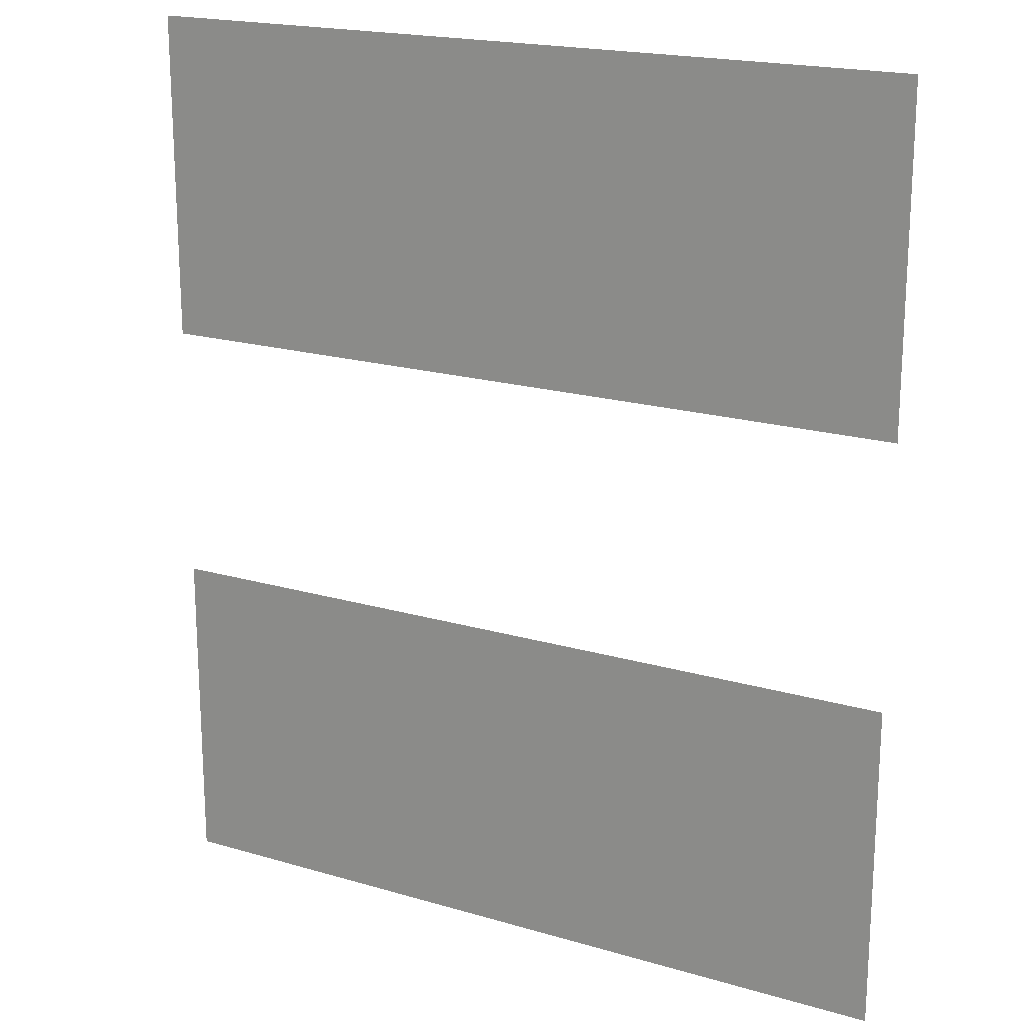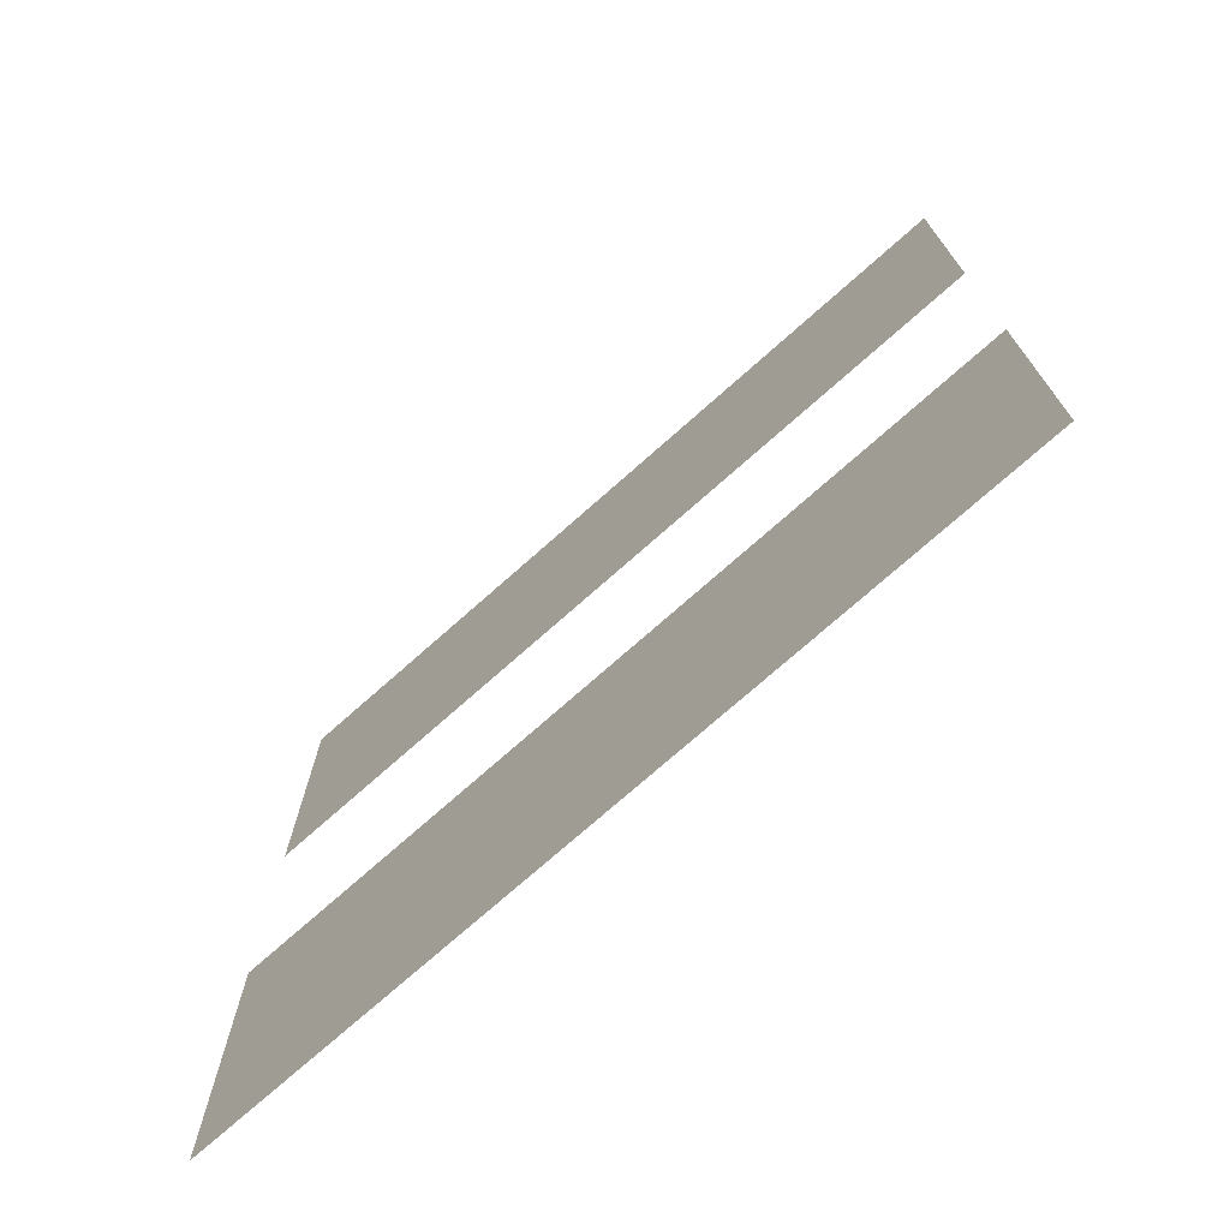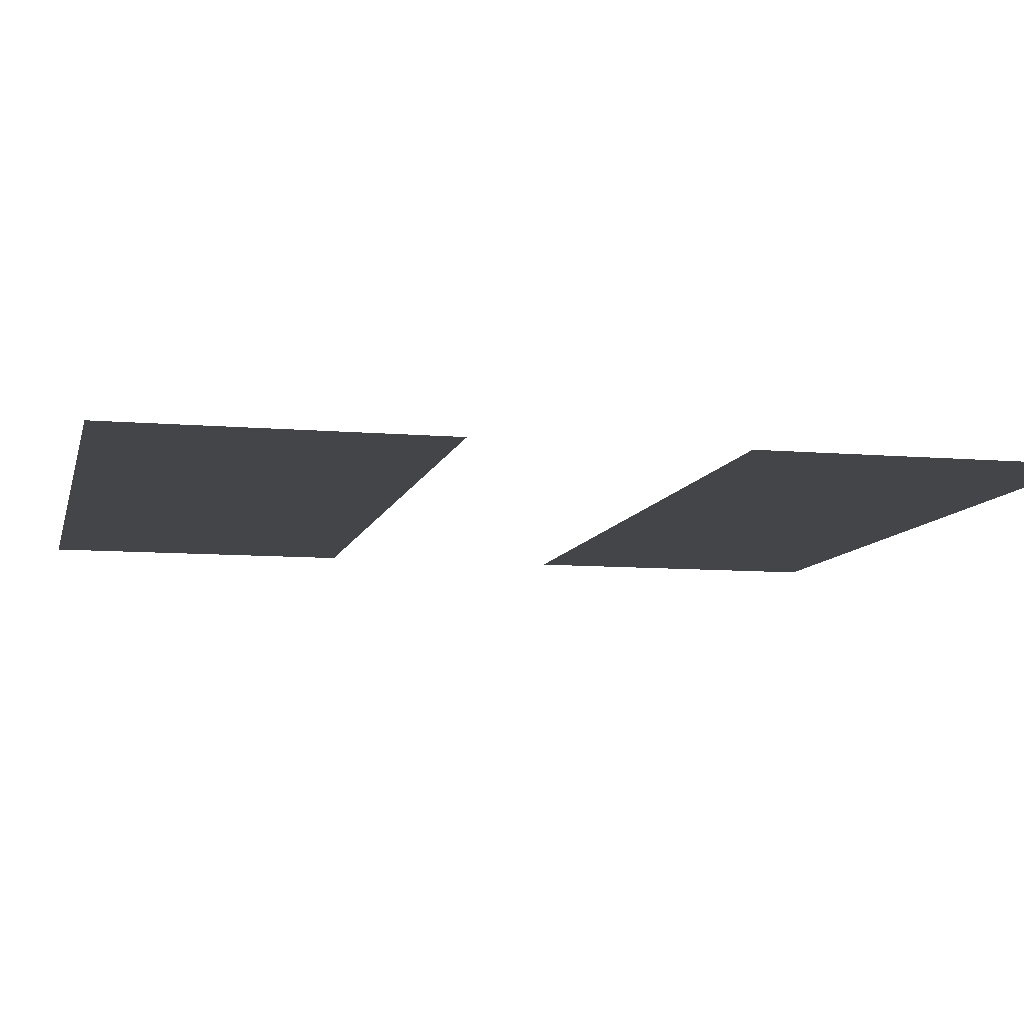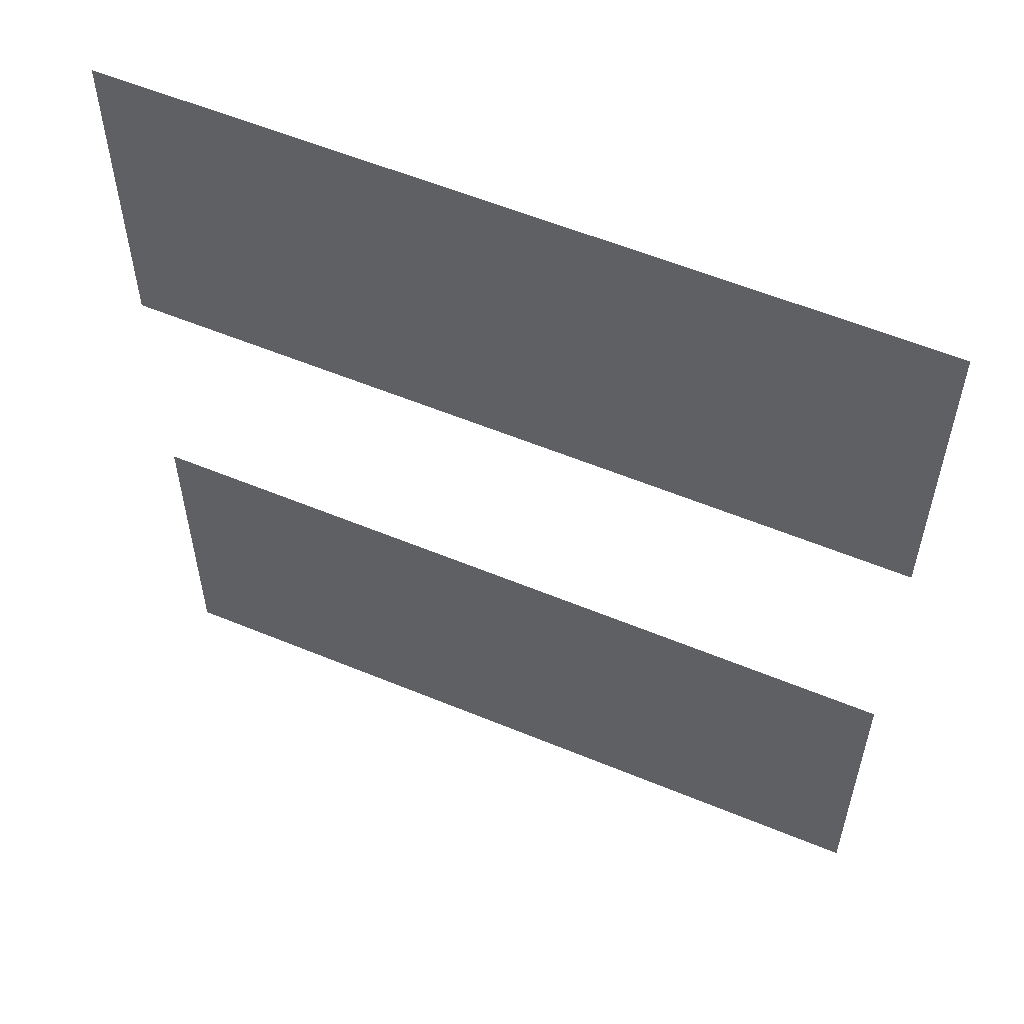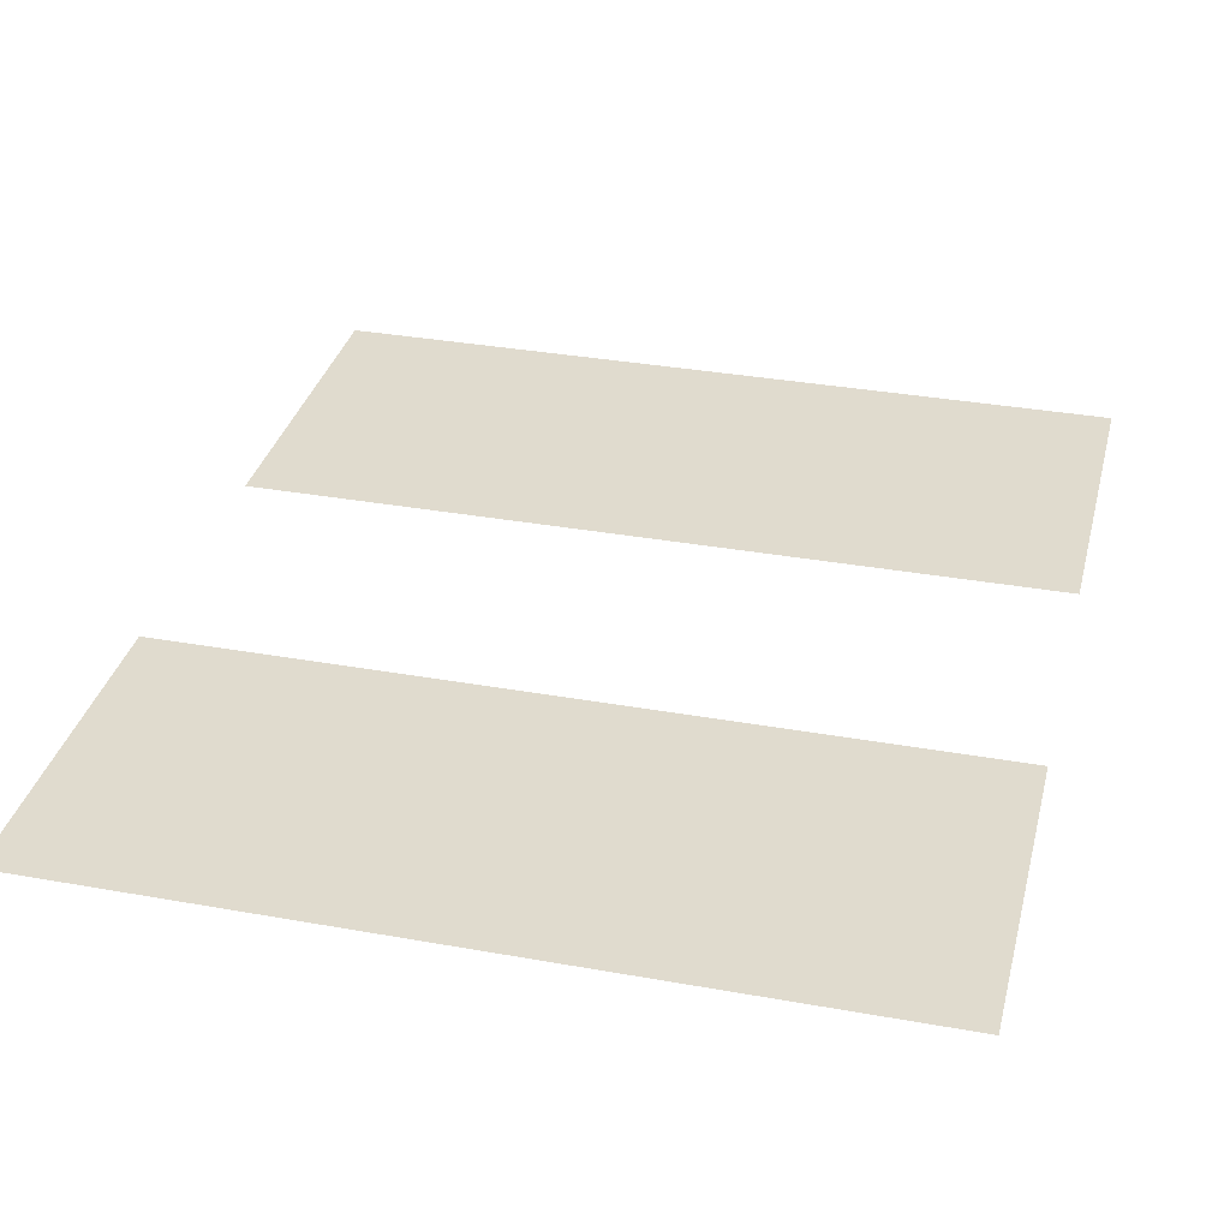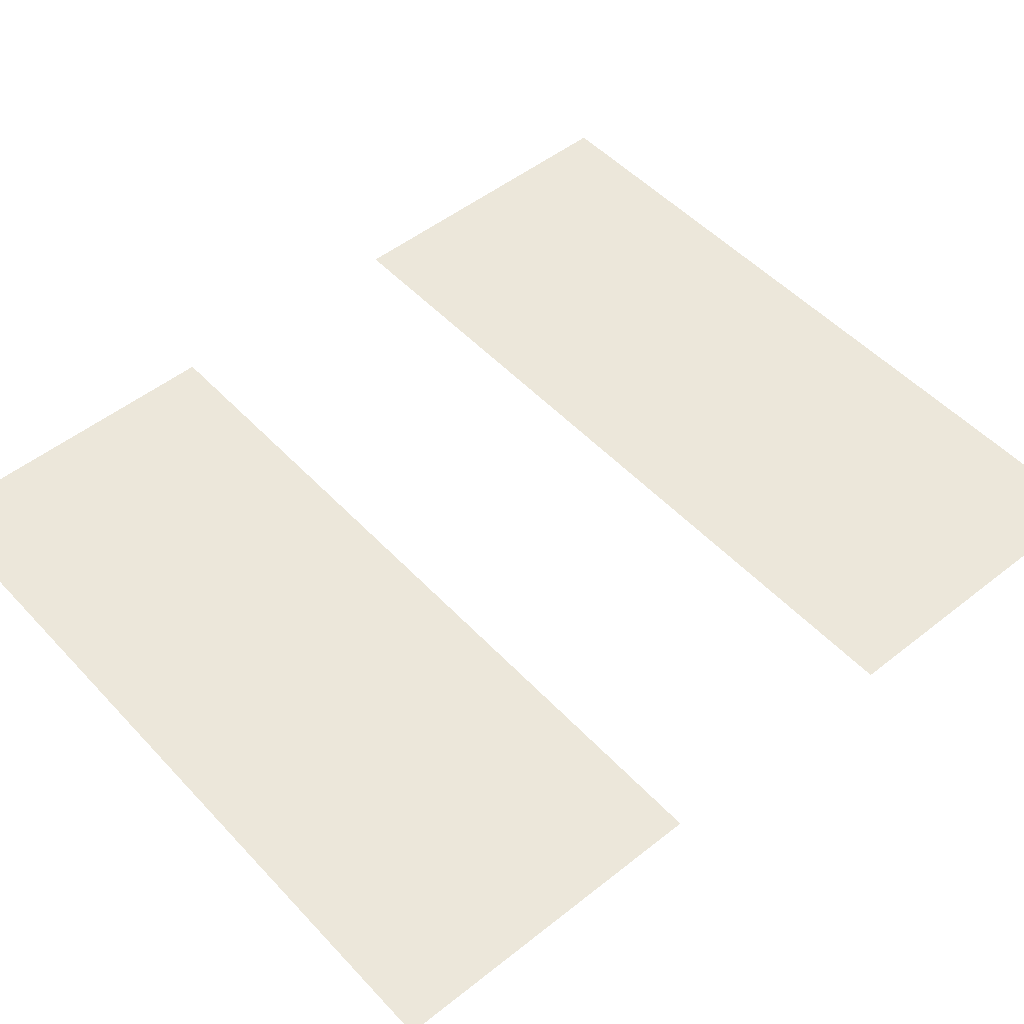
<metadata>
{"format":"obj","ext":"obj","renderer":"f3d","projection":"perspective","resolution":1024,"background":"white","views":[{"elev":19.2,"azim":29.0,"up":"+Y"},{"elev":-74.0,"azim":41.6,"up":"+Y"},{"elev":-9.1,"azim":-103.0,"up":"+Z"},{"elev":57.1,"azim":-156.7,"up":"+Y"},{"elev":33.6,"azim":13.8,"up":"+Z"},{"elev":50.3,"azim":-131.0,"up":"+Z"}]}
</metadata>
<code>
v -4 -2 0
v -5 -2 0
v -5 -1 0
v -4 -1 0
v -5 -2 0
v -6 -2 0
v -6 -1 0
v -5 -1 0
v -6 -2 0
v -7 -2 0
v -7 -1 0
v -6 -1 0
v -7 -2 0
v -8 -2 0
v -8 -1 0
v -7 -1 0
v -8 -2 0
v -9 -2 0
v -9 -1 0
v -8 -1 0
v -9 -2 0
v -10 -2 0
v -10 -1 0
v -9 -1 0
v -10 -2 0
v -11 -2 0
v -11 -1 0
v -10 -1 0
v -11 -2 0
v -12 -2 0
v -12 -1 0
v -11 -1 0
v -12 -2 0
v -13 -2 0
v -13 -1 0
v -12 -1 0
v -13 -2 0
v -14 -2 0
v -14 -1 0
v -13 -1 0
v -14 -2 0
v -15 -2 0
v -15 -1 0
v -14 -1 0
v -15 -2 0
v -16 -2 0
v -16 -1 0
v -15 -1 0
v -4 -3 0
v -5 -3 0
v -5 -2 0
v -4 -2 0
v -5 -3 0
v -6 -3 0
v -6 -2 0
v -5 -2 0
v -6 -3 0
v -7 -3 0
v -7 -2 0
v -6 -2 0
v -7 -3 0
v -8 -3 0
v -8 -2 0
v -7 -2 0
v -8 -3 0
v -9 -3 0
v -9 -2 0
v -8 -2 0
v -9 -3 0
v -10 -3 0
v -10 -2 0
v -9 -2 0
v -10 -3 0
v -11 -3 0
v -11 -2 0
v -10 -2 0
v -11 -3 0
v -12 -3 0
v -12 -2 0
v -11 -2 0
v -12 -3 0
v -13 -3 0
v -13 -2 0
v -12 -2 0
v -13 -3 0
v -14 -3 0
v -14 -2 0
v -13 -2 0
v -14 -3 0
v -15 -3 0
v -15 -2 0
v -14 -2 0
v -15 -3 0
v -16 -3 0
v -16 -2 0
v -15 -2 0
v -4 -4 0
v -5 -4 0
v -5 -3 0
v -4 -3 0
v -5 -4 0
v -6 -4 0
v -6 -3 0
v -5 -3 0
v -6 -4 0
v -7 -4 0
v -7 -3 0
v -6 -3 0
v -7 -4 0
v -8 -4 0
v -8 -3 0
v -7 -3 0
v -8 -4 0
v -9 -4 0
v -9 -3 0
v -8 -3 0
v -9 -4 0
v -10 -4 0
v -10 -3 0
v -9 -3 0
v -10 -4 0
v -11 -4 0
v -11 -3 0
v -10 -3 0
v -11 -4 0
v -12 -4 0
v -12 -3 0
v -11 -3 0
v -12 -4 0
v -13 -4 0
v -13 -3 0
v -12 -3 0
v -13 -4 0
v -14 -4 0
v -14 -3 0
v -13 -3 0
v -14 -4 0
v -15 -4 0
v -15 -3 0
v -14 -3 0
v -15 -4 0
v -16 -4 0
v -16 -3 0
v -15 -3 0
v -4 -5 0
v -5 -5 0
v -5 -4 0
v -4 -4 0
v -5 -5 0
v -6 -5 0
v -6 -4 0
v -5 -4 0
v -6 -5 0
v -7 -5 0
v -7 -4 0
v -6 -4 0
v -7 -5 0
v -8 -5 0
v -8 -4 0
v -7 -4 0
v -8 -5 0
v -9 -5 0
v -9 -4 0
v -8 -4 0
v -9 -5 0
v -10 -5 0
v -10 -4 0
v -9 -4 0
v -10 -5 0
v -11 -5 0
v -11 -4 0
v -10 -4 0
v -11 -5 0
v -12 -5 0
v -12 -4 0
v -11 -4 0
v -12 -5 0
v -13 -5 0
v -13 -4 0
v -12 -4 0
v -13 -5 0
v -14 -5 0
v -14 -4 0
v -13 -4 0
v -14 -5 0
v -15 -5 0
v -15 -4 0
v -14 -4 0
v -15 -5 0
v -16 -5 0
v -16 -4 0
v -15 -4 0
v -4 -6 0
v -5 -6 0
v -5 -5 0
v -4 -5 0
v -5 -6 0
v -6 -6 0
v -6 -5 0
v -5 -5 0
v -6 -6 0
v -7 -6 0
v -7 -5 0
v -6 -5 0
v -7 -6 0
v -8 -6 0
v -8 -5 0
v -7 -5 0
v -8 -6 0
v -9 -6 0
v -9 -5 0
v -8 -5 0
v -9 -6 0
v -10 -6 0
v -10 -5 0
v -9 -5 0
v -10 -6 0
v -11 -6 0
v -11 -5 0
v -10 -5 0
v -11 -6 0
v -12 -6 0
v -12 -5 0
v -11 -5 0
v -12 -6 0
v -13 -6 0
v -13 -5 0
v -12 -5 0
v -13 -6 0
v -14 -6 0
v -14 -5 0
v -13 -5 0
v -14 -6 0
v -15 -6 0
v -15 -5 0
v -14 -5 0
v -15 -6 0
v -16 -6 0
v -16 -5 0
v -15 -5 0
v -4 -11 0
v -5 -11 0
v -5 -10 0
v -4 -10 0
v -5 -11 0
v -6 -11 0
v -6 -10 0
v -5 -10 0
v -6 -11 0
v -7 -11 0
v -7 -10 0
v -6 -10 0
v -7 -11 0
v -8 -11 0
v -8 -10 0
v -7 -10 0
v -8 -11 0
v -9 -11 0
v -9 -10 0
v -8 -10 0
v -9 -11 0
v -10 -11 0
v -10 -10 0
v -9 -10 0
v -10 -11 0
v -11 -11 0
v -11 -10 0
v -10 -10 0
v -11 -11 0
v -12 -11 0
v -12 -10 0
v -11 -10 0
v -12 -11 0
v -13 -11 0
v -13 -10 0
v -12 -10 0
v -13 -11 0
v -14 -11 0
v -14 -10 0
v -13 -10 0
v -14 -11 0
v -15 -11 0
v -15 -10 0
v -14 -10 0
v -15 -11 0
v -16 -11 0
v -16 -10 0
v -15 -10 0
v -4 -12 0
v -5 -12 0
v -5 -11 0
v -4 -11 0
v -5 -12 0
v -6 -12 0
v -6 -11 0
v -5 -11 0
v -6 -12 0
v -7 -12 0
v -7 -11 0
v -6 -11 0
v -7 -12 0
v -8 -12 0
v -8 -11 0
v -7 -11 0
v -8 -12 0
v -9 -12 0
v -9 -11 0
v -8 -11 0
v -9 -12 0
v -10 -12 0
v -10 -11 0
v -9 -11 0
v -10 -12 0
v -11 -12 0
v -11 -11 0
v -10 -11 0
v -11 -12 0
v -12 -12 0
v -12 -11 0
v -11 -11 0
v -12 -12 0
v -13 -12 0
v -13 -11 0
v -12 -11 0
v -13 -12 0
v -14 -12 0
v -14 -11 0
v -13 -11 0
v -14 -12 0
v -15 -12 0
v -15 -11 0
v -14 -11 0
v -15 -12 0
v -16 -12 0
v -16 -11 0
v -15 -11 0
v -4 -13 0
v -5 -13 0
v -5 -12 0
v -4 -12 0
v -5 -13 0
v -6 -13 0
v -6 -12 0
v -5 -12 0
v -6 -13 0
v -7 -13 0
v -7 -12 0
v -6 -12 0
v -7 -13 0
v -8 -13 0
v -8 -12 0
v -7 -12 0
v -8 -13 0
v -9 -13 0
v -9 -12 0
v -8 -12 0
v -9 -13 0
v -10 -13 0
v -10 -12 0
v -9 -12 0
v -10 -13 0
v -11 -13 0
v -11 -12 0
v -10 -12 0
v -11 -13 0
v -12 -13 0
v -12 -12 0
v -11 -12 0
v -12 -13 0
v -13 -13 0
v -13 -12 0
v -12 -12 0
v -13 -13 0
v -14 -13 0
v -14 -12 0
v -13 -12 0
v -14 -13 0
v -15 -13 0
v -15 -12 0
v -14 -12 0
v -15 -13 0
v -16 -13 0
v -16 -12 0
v -15 -12 0
v -4 -14 0
v -5 -14 0
v -5 -13 0
v -4 -13 0
v -5 -14 0
v -6 -14 0
v -6 -13 0
v -5 -13 0
v -6 -14 0
v -7 -14 0
v -7 -13 0
v -6 -13 0
v -7 -14 0
v -8 -14 0
v -8 -13 0
v -7 -13 0
v -8 -14 0
v -9 -14 0
v -9 -13 0
v -8 -13 0
v -9 -14 0
v -10 -14 0
v -10 -13 0
v -9 -13 0
v -10 -14 0
v -11 -14 0
v -11 -13 0
v -10 -13 0
v -11 -14 0
v -12 -14 0
v -12 -13 0
v -11 -13 0
v -12 -14 0
v -13 -14 0
v -13 -13 0
v -12 -13 0
v -13 -14 0
v -14 -14 0
v -14 -13 0
v -13 -13 0
v -14 -14 0
v -15 -14 0
v -15 -13 0
v -14 -13 0
v -15 -14 0
v -16 -14 0
v -16 -13 0
v -15 -13 0
v -4 -15 0
v -5 -15 0
v -5 -14 0
v -4 -14 0
v -5 -15 0
v -6 -15 0
v -6 -14 0
v -5 -14 0
v -6 -15 0
v -7 -15 0
v -7 -14 0
v -6 -14 0
v -7 -15 0
v -8 -15 0
v -8 -14 0
v -7 -14 0
v -8 -15 0
v -9 -15 0
v -9 -14 0
v -8 -14 0
v -9 -15 0
v -10 -15 0
v -10 -14 0
v -9 -14 0
v -10 -15 0
v -11 -15 0
v -11 -14 0
v -10 -14 0
v -11 -15 0
v -12 -15 0
v -12 -14 0
v -11 -14 0
v -12 -15 0
v -13 -15 0
v -13 -14 0
v -12 -14 0
v -13 -15 0
v -14 -15 0
v -14 -14 0
v -13 -14 0
v -14 -15 0
v -15 -15 0
v -15 -14 0
v -14 -14 0
v -15 -15 0
v -16 -15 0
v -16 -14 0
v -15 -14 0
g pueblouwu_mesh_0022
f 1 2 3 4
f 5 6 7 8
f 9 10 11 12
f 13 14 15 16
f 17 18 19 20
f 21 22 23 24
f 25 26 27 28
f 29 30 31 32
f 33 34 35 36
f 37 38 39 40
f 41 42 43 44
f 45 46 47 48
f 49 50 51 52
f 53 54 55 56
f 57 58 59 60
f 61 62 63 64
f 65 66 67 68
f 69 70 71 72
f 73 74 75 76
f 77 78 79 80
f 81 82 83 84
f 85 86 87 88
f 89 90 91 92
f 93 94 95 96
f 97 98 99 100
f 101 102 103 104
f 105 106 107 108
f 109 110 111 112
f 113 114 115 116
f 117 118 119 120
f 121 122 123 124
f 125 126 127 128
f 129 130 131 132
f 133 134 135 136
f 137 138 139 140
f 141 142 143 144
f 145 146 147 148
f 149 150 151 152
f 153 154 155 156
f 157 158 159 160
f 161 162 163 164
f 165 166 167 168
f 169 170 171 172
f 173 174 175 176
f 177 178 179 180
f 181 182 183 184
f 185 186 187 188
f 189 190 191 192
f 193 194 195 196
f 197 198 199 200
f 201 202 203 204
f 205 206 207 208
f 209 210 211 212
f 213 214 215 216
f 217 218 219 220
f 221 222 223 224
f 225 226 227 228
f 229 230 231 232
f 233 234 235 236
f 237 238 239 240
f 241 242 243 244
f 245 246 247 248
f 249 250 251 252
f 253 254 255 256
f 257 258 259 260
f 261 262 263 264
f 265 266 267 268
f 269 270 271 272
f 273 274 275 276
f 277 278 279 280
f 281 282 283 284
f 285 286 287 288
f 289 290 291 292
f 293 294 295 296
f 297 298 299 300
f 301 302 303 304
f 305 306 307 308
f 309 310 311 312
f 313 314 315 316
f 317 318 319 320
f 321 322 323 324
f 325 326 327 328
f 329 330 331 332
f 333 334 335 336
f 337 338 339 340
f 341 342 343 344
f 345 346 347 348
f 349 350 351 352
f 353 354 355 356
f 357 358 359 360
f 361 362 363 364
f 365 366 367 368
f 369 370 371 372
f 373 374 375 376
f 377 378 379 380
f 381 382 383 384
f 385 386 387 388
f 389 390 391 392
f 393 394 395 396
f 397 398 399 400
f 401 402 403 404
f 405 406 407 408
f 409 410 411 412
f 413 414 415 416
f 417 418 419 420
f 421 422 423 424
f 425 426 427 428
f 429 430 431 432
f 433 434 435 436
f 437 438 439 440
f 441 442 443 444
f 445 446 447 448
f 449 450 451 452
f 453 454 455 456
f 457 458 459 460
f 461 462 463 464
f 465 466 467 468
f 469 470 471 472
f 473 474 475 476
f 477 478 479 480

</code>
